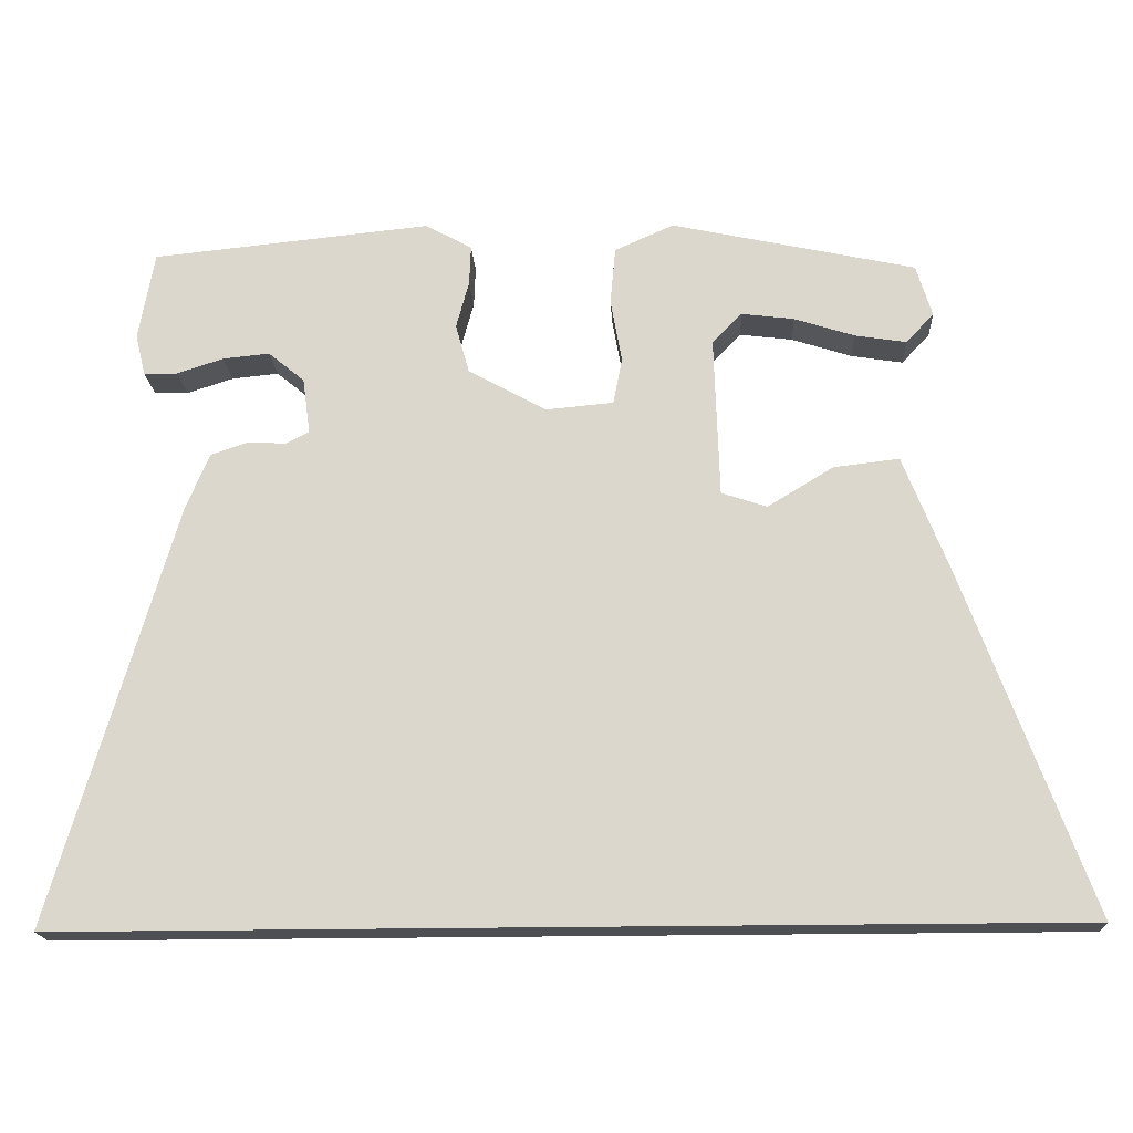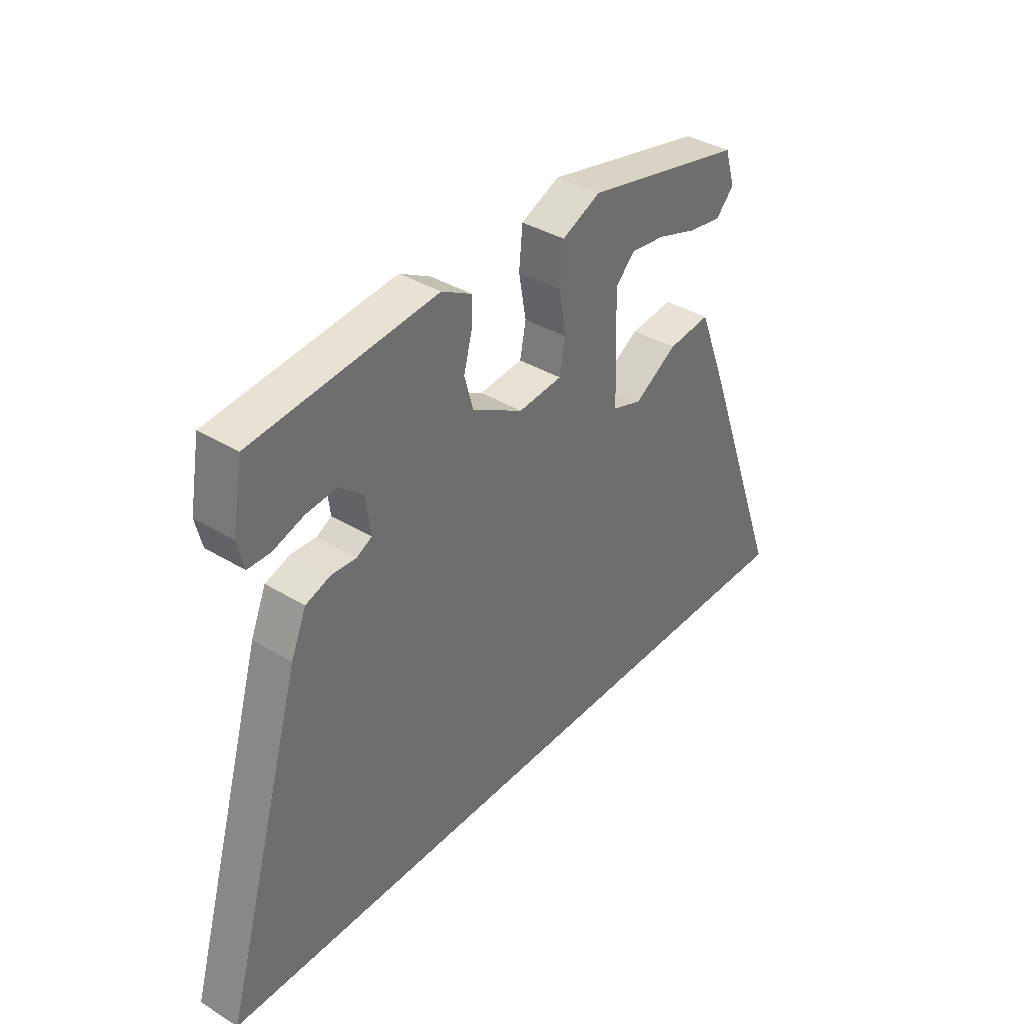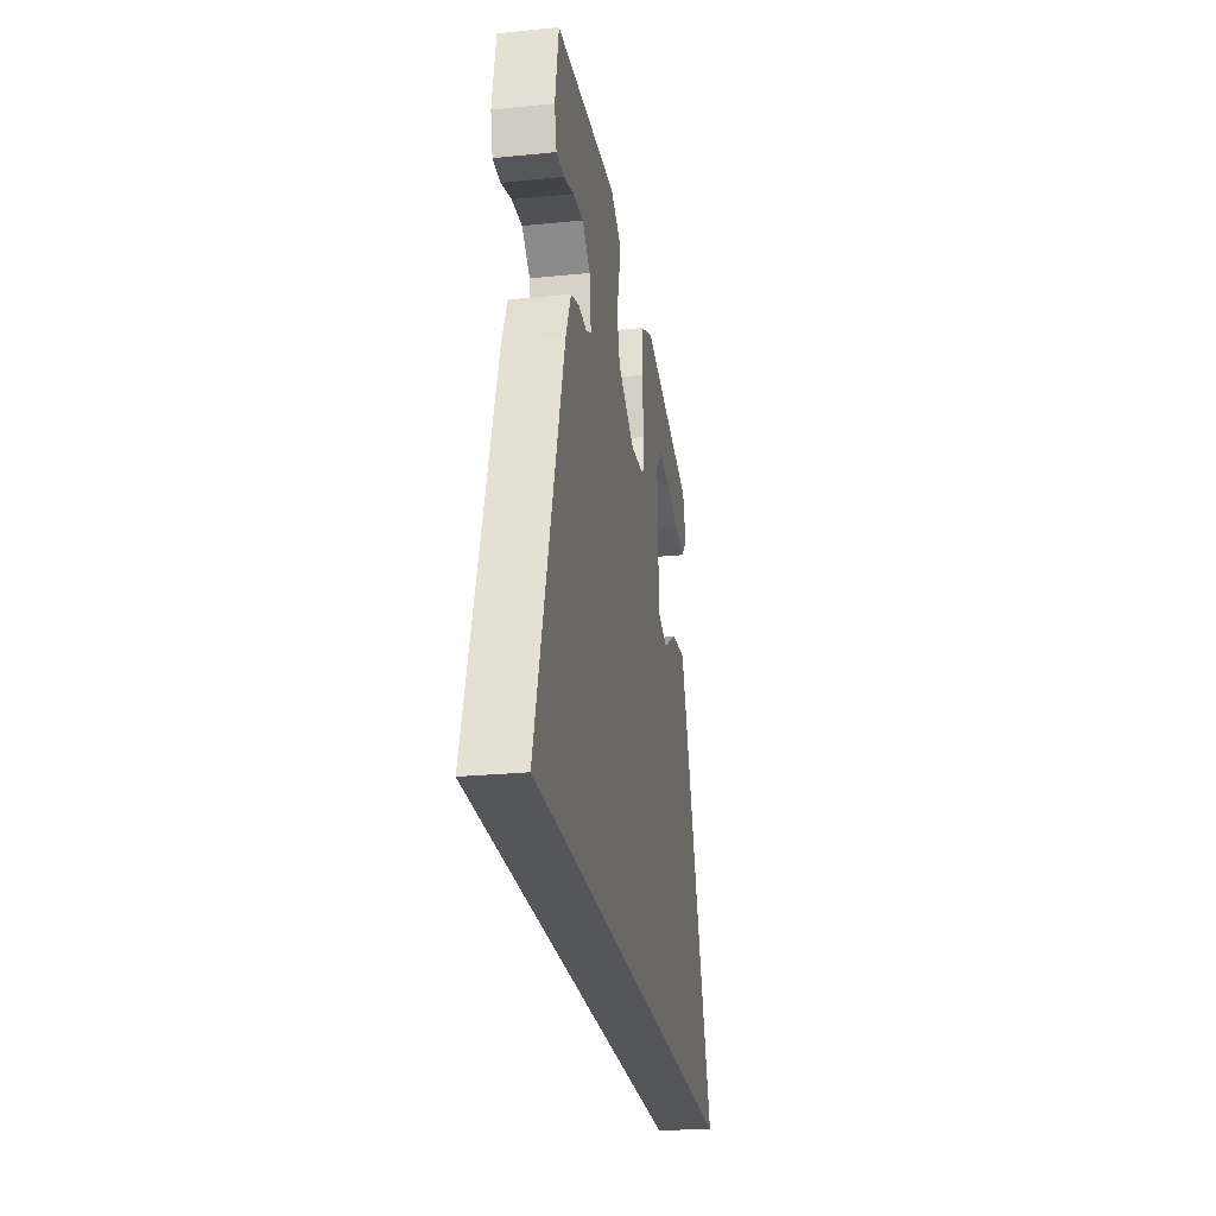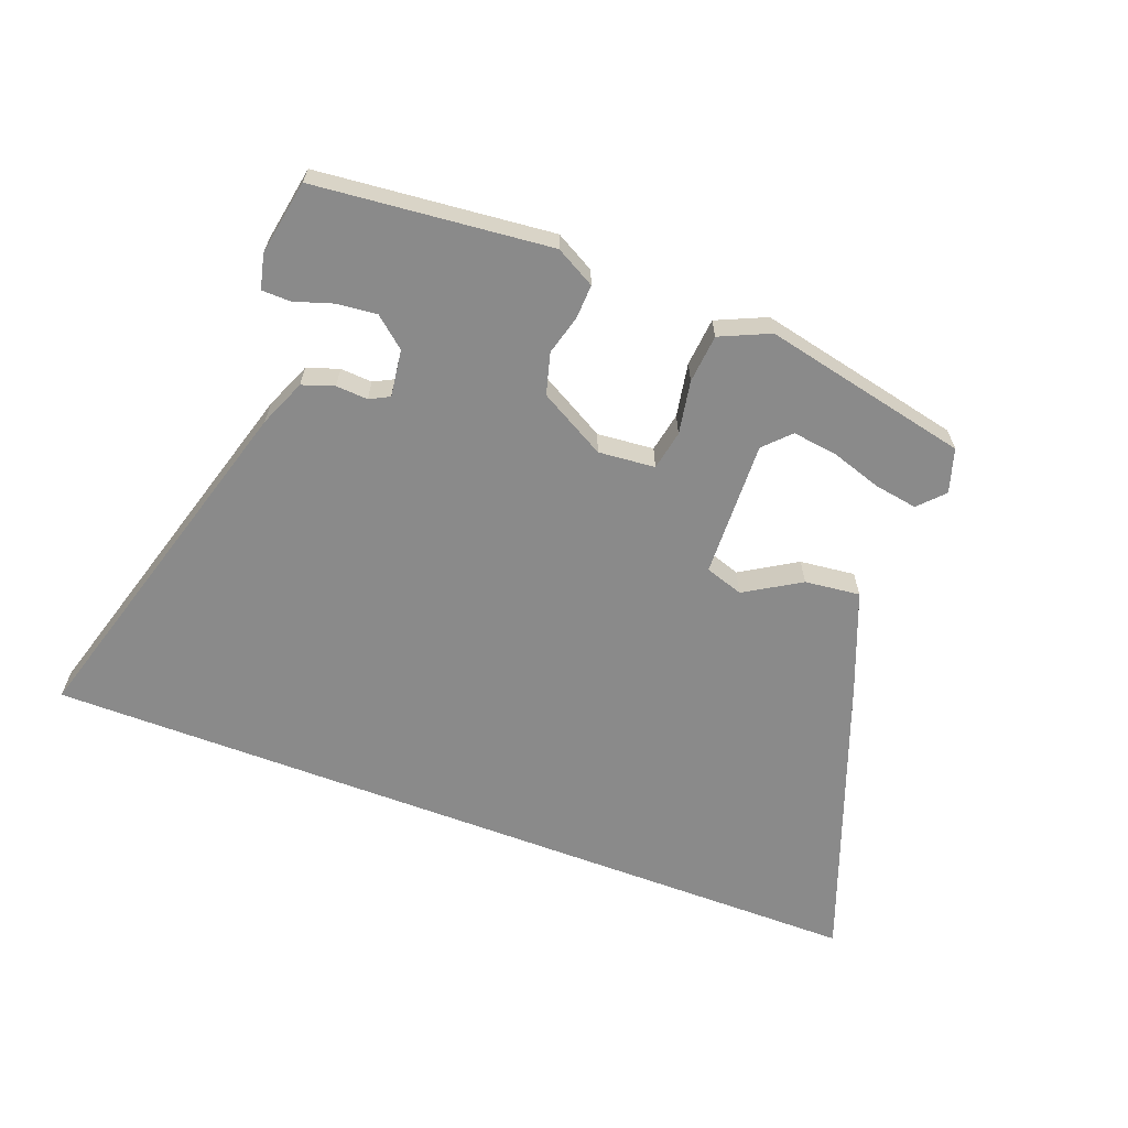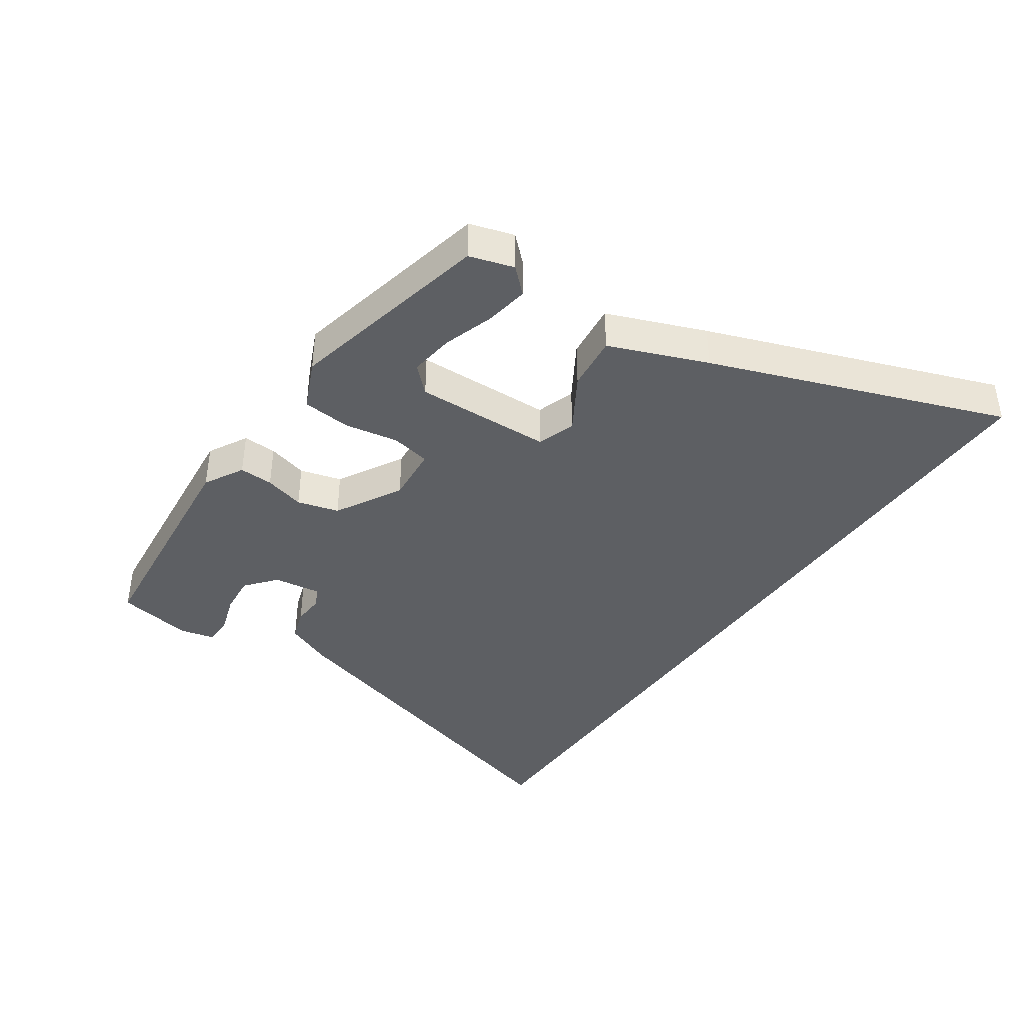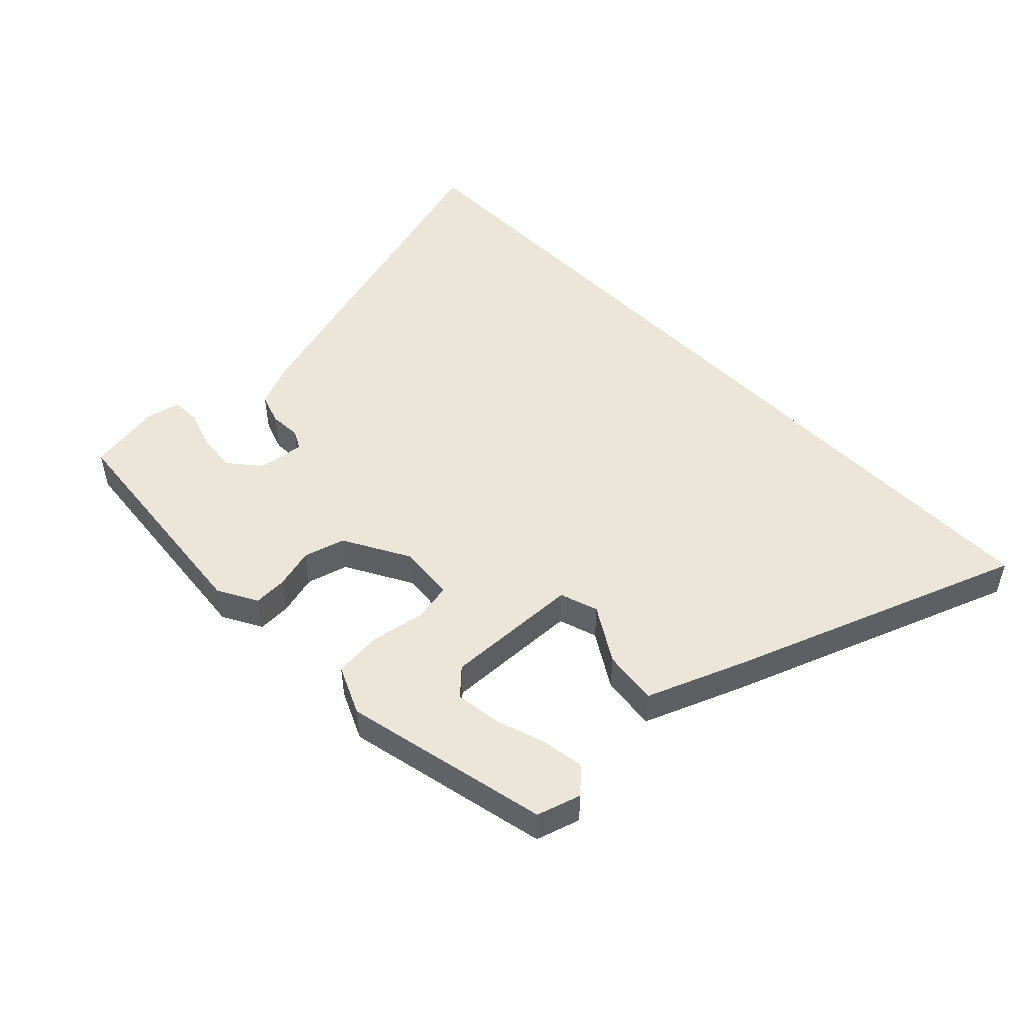
<metadata>
{"format":"obj","ext":"obj","renderer":"f3d","projection":"perspective","resolution":1024,"background":"white","views":[{"elev":-18.0,"azim":3.1,"up":"+Z"},{"elev":37.5,"azim":-52.1,"up":"+Z"},{"elev":-25.4,"azim":-80.9,"up":"+Z"},{"elev":-63.5,"azim":-20.8,"up":"+Y"},{"elev":-40.0,"azim":55.4,"up":"+Y"},{"elev":49.5,"azim":46.0,"up":"+Y"}]}
</metadata>
<code>
v -0.523 0.07 0.425
v -0.153 0.07 0.462
v -0.091 0.07 0.428
v -0.093 0.07 0.375
v -0.11 0.07 0.312
v -0.092 0.07 0.247
v 0.012 0.07 0.189
v 0.101 0.07 0.197
v 0.113 0.07 0.259
v 0.098 0.07 0.343
v 0.105 0.07 0.419
v 0.183 0.07 0.454
v 0.507 0.07 0.383
v 0.528 0.07 0.314
v 0.491 0.07 0.275
v 0.423 0.07 0.286
v 0.343 0.07 0.312
v 0.273 0.07 0.321
v 0.234 0.07 0.281
v 0.241 0.07 0.067
v 0.301 0.07 0.047
v 0.388 0.07 0.1
v 0.475 0.07 0.11
v 0.535 0.07 -0.043
v 0.703 0.07 -0.5
v -0.629 0.07 -0.5
v -0.466 0.07 0.06
v -0.435 0.07 0.134
v -0.385 0.07 0.151
v -0.335 0.07 0.148
v -0.304 0.07 0.164
v -0.314 0.07 0.238
v -0.362 0.07 0.278
v -0.424 0.07 0.272
v -0.486 0.07 0.252
v -0.531 0.07 0.253
v -0.544 0.07 0.307
v -0.523 0 0.425
v -0.153 0 0.462
v -0.091 0 0.428
v -0.093 0 0.375
v -0.11 0 0.312
v -0.092 0 0.247
v 0.012 0 0.189
v 0.101 0 0.197
v 0.113 0 0.259
v 0.098 0 0.343
v 0.105 0 0.419
v 0.183 0 0.454
v 0.507 0 0.383
v 0.528 0 0.314
v 0.491 0 0.275
v 0.423 0 0.286
v 0.343 0 0.312
v 0.273 0 0.321
v 0.234 0 0.281
v 0.241 0 0.067
v 0.301 0 0.047
v 0.388 0 0.1
v 0.475 0 0.11
v 0.535 0 -0.043
v 0.703 0 -0.5
v -0.629 0 -0.5
v -0.466 0 0.06
v -0.435 0 0.134
v -0.385 0 0.151
v -0.335 0 0.148
v -0.304 0 0.164
v -0.314 0 0.238
v -0.362 0 0.278
v -0.424 0 0.272
v -0.486 0 0.252
v -0.531 0 0.253
v -0.544 0 0.307
f 34 35 36 37
f 33 34 37 1
f 32 33 1 2
f 31 32 2 3
f 27 28 29 30
f 27 30 31
f 26 27 31
f 21 22 23 24
f 20 21 24 25
f 14 15 16 17
f 14 17 18
f 13 14 18
f 12 13 18
f 9 10 11 12
f 8 9 12 18
f 31 3 4 5
f 31 5 6
f 20 25 26 31
f 8 18 19
f 8 19 20
f 7 8 20
f 31 6 7
f 7 20 31
f 74 73 72 71
f 38 74 71 70
f 39 38 70 69
f 40 39 69 68
f 67 66 65 64
f 68 67 64
f 68 64 63
f 61 60 59 58
f 62 61 58 57
f 54 53 52 51
f 55 54 51
f 55 51 50
f 55 50 49
f 49 48 47 46
f 55 49 46 45
f 42 41 40 68
f 43 42 68
f 68 63 62 57
f 56 55 45
f 57 56 45
f 57 45 44
f 44 43 68
f 68 57 44
f 1 38 39 2
f 2 39 40 3
f 3 40 41 4
f 4 41 42 5
f 5 42 43 6
f 6 43 44 7
f 7 44 45 8
f 8 45 46 9
f 9 46 47 10
f 10 47 48 11
f 11 48 49 12
f 12 49 50 13
f 13 50 51 14
f 14 51 52 15
f 15 52 53 16
f 16 53 54 17
f 17 54 55 18
f 18 55 56 19
f 19 56 57 20
f 20 57 58 21
f 21 58 59 22
f 22 59 60 23
f 23 60 61 24
f 24 61 62 25
f 25 62 63 26
f 26 63 64 27
f 27 64 65 28
f 28 65 66 29
f 29 66 67 30
f 30 67 68 31
f 31 68 69 32
f 32 69 70 33
f 33 70 71 34
f 34 71 72 35
f 35 72 73 36
f 36 73 74 37
f 37 74 38 1

</code>
